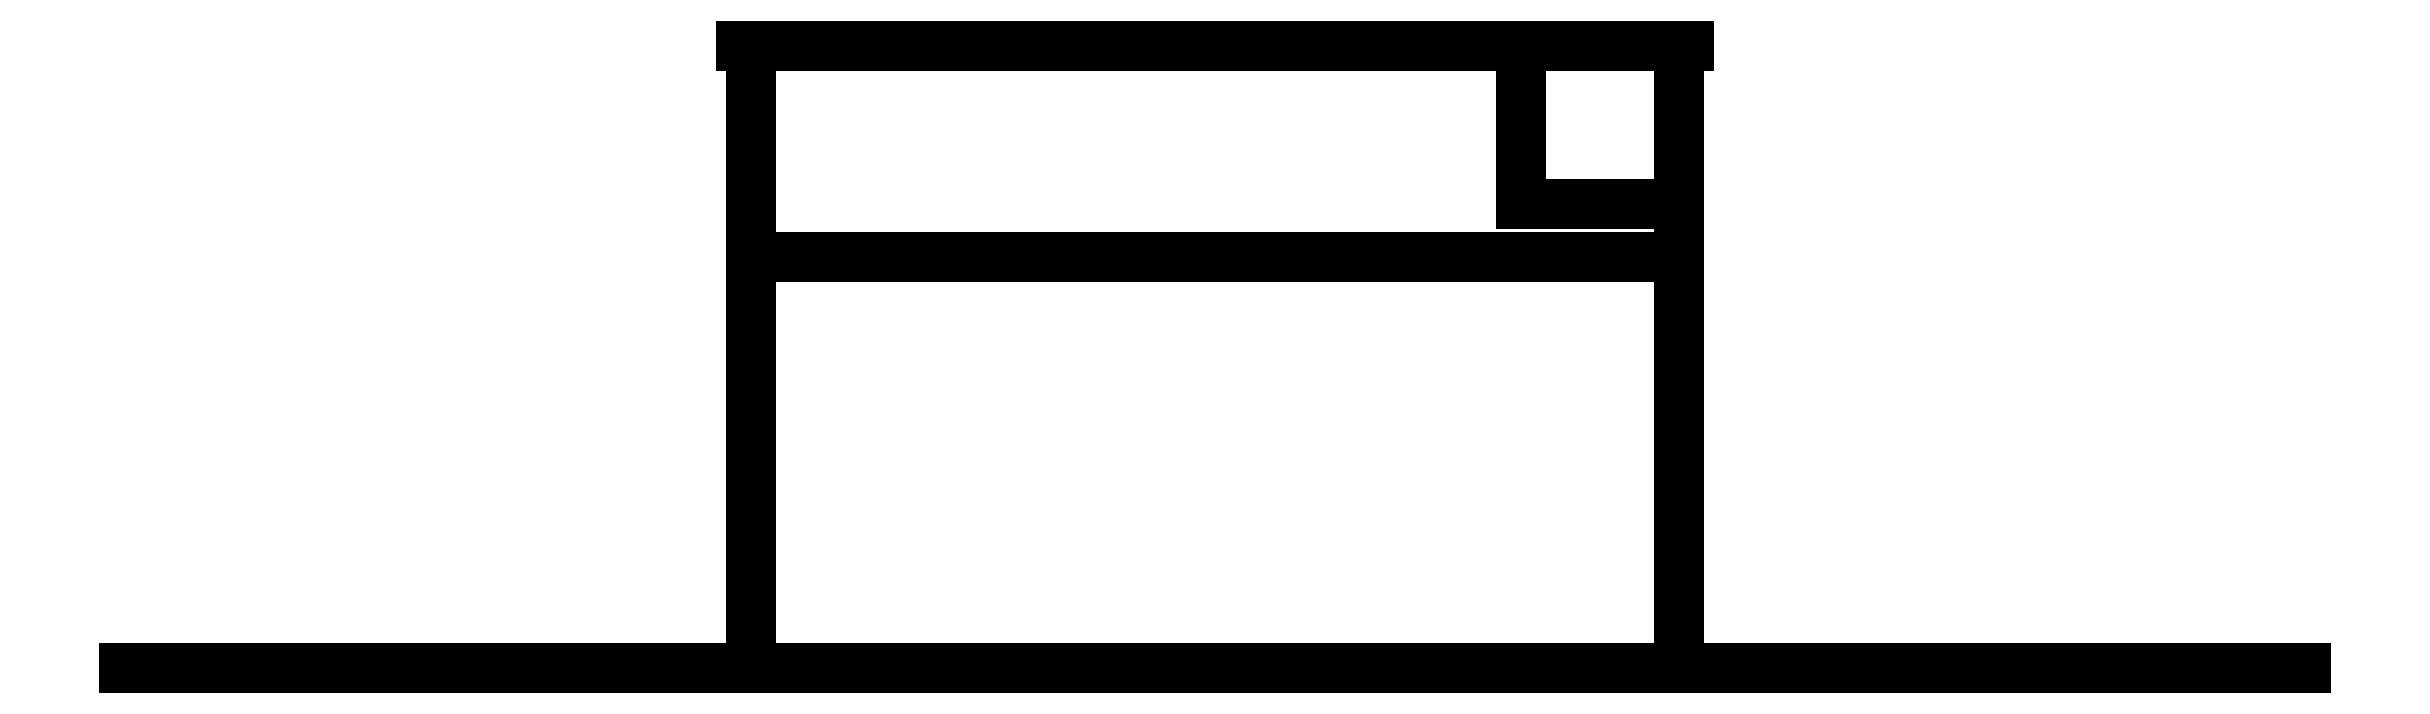
<metadata>
{"format":"dxf","ext":"dxf","renderer":"ezdxf+matplotlib","layout":"modelspace","background":"white","min_lineweight":24,"dpi":150}
</metadata>
<code>
0
SECTION
2
ENTITIES
0
LINE
8
0
10
119
20
-2
30
0
11
295
21
-2
31
0
0
LINE
8
0
10
295
20
-2
30
0
11
295
21
-120
31
0
0
LINE
8
0
10
119
20
-120
30
0
11
119
21
-2
31
0
0
LINE
8
0
10
297
20
-2
30
0
11
117
21
-2
31
-7.889e-30
0
LINE
8
0
10
295
20
-42
30
0
11
119
21
-42
31
0
0
LINE
8
0
10
295
20
-120
30
0
11
119
21
-120
31
0
0
LINE
8
0
10
0
20
-120
30
0
11
414
21
-120
31
0
0
LINE
8
0
10
295
20
-120
30
0
11
295
21
-2
31
6.92e-46
0
LINE
8
0
10
119
20
-2
30
0
11
119
21
-120
31
2.727e-31
0
LWPOLYLINE
8
0
90
4
70
1
43
0
10
295
20
-32
10
265
20
-32
10
265
20
-2
10
295
20
-2
0
ENDSEC
0
EOF

</code>
